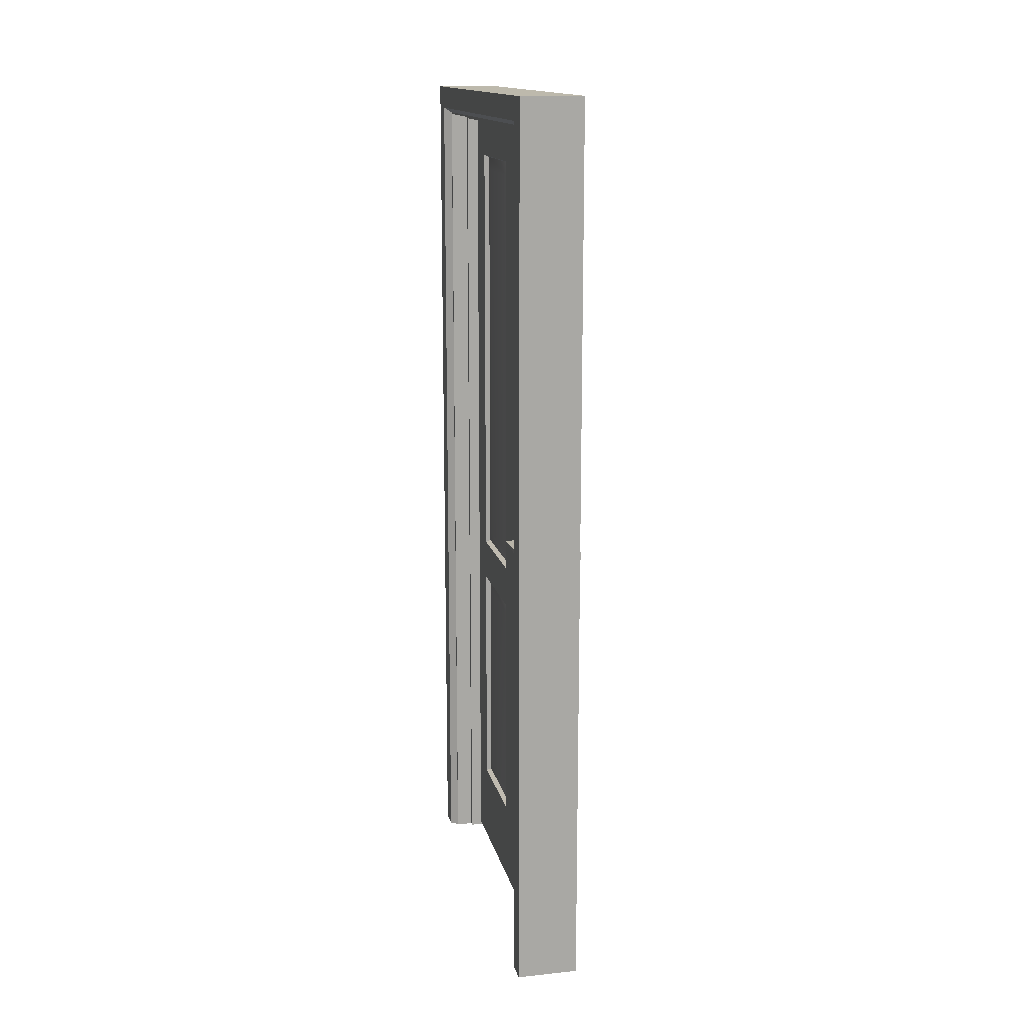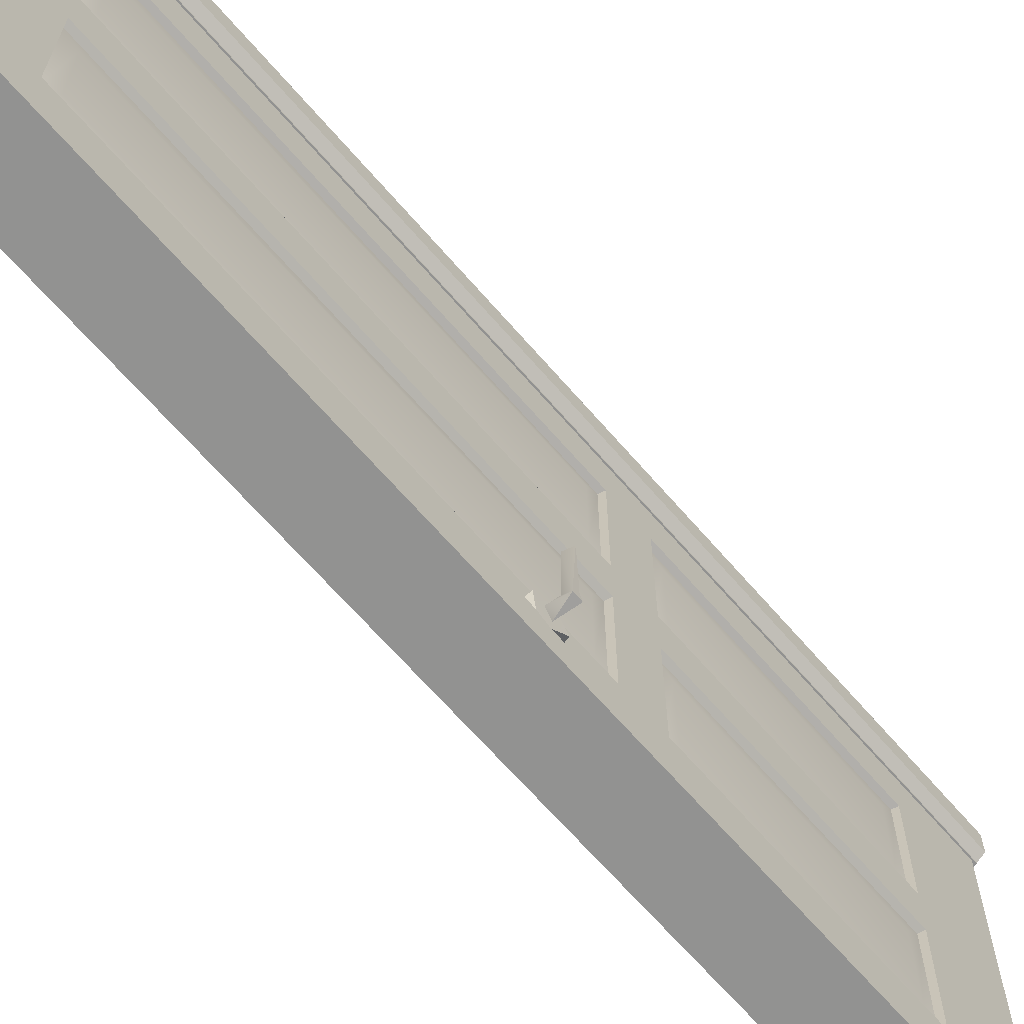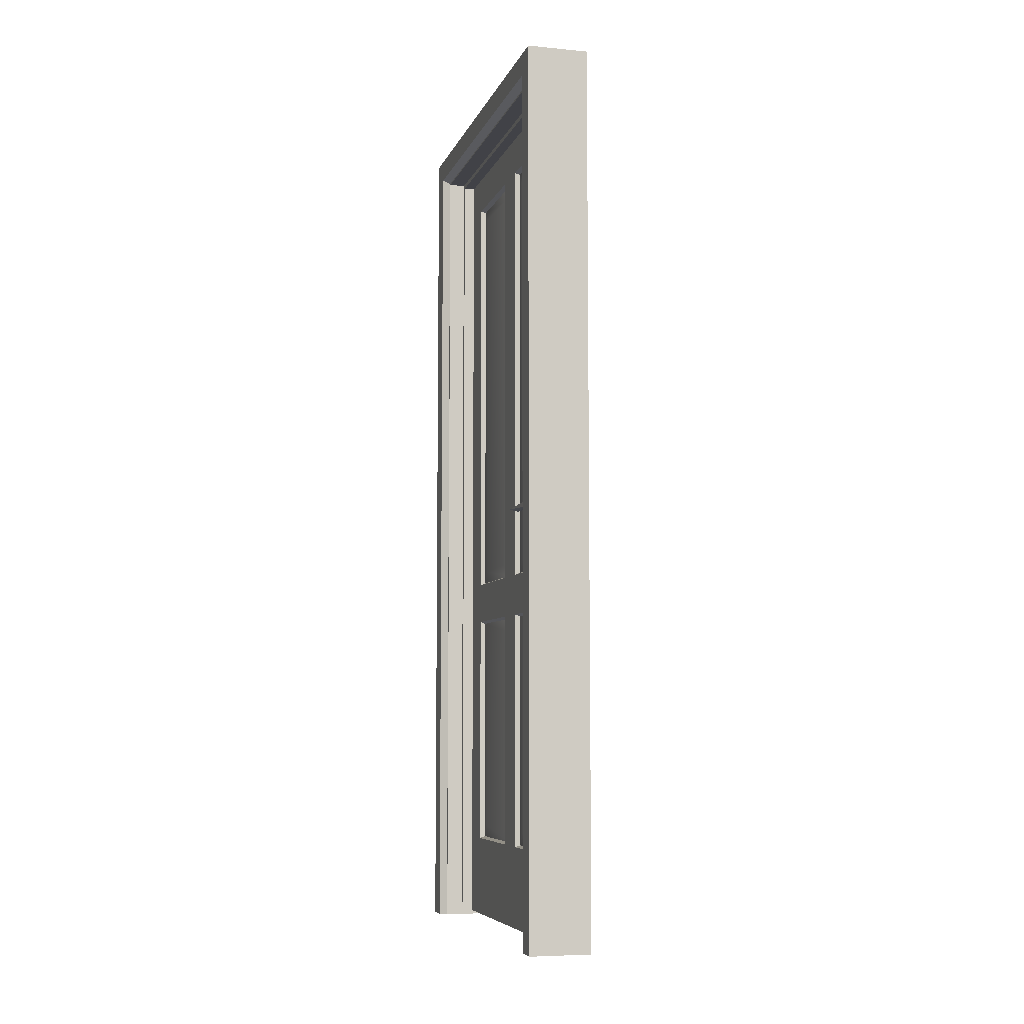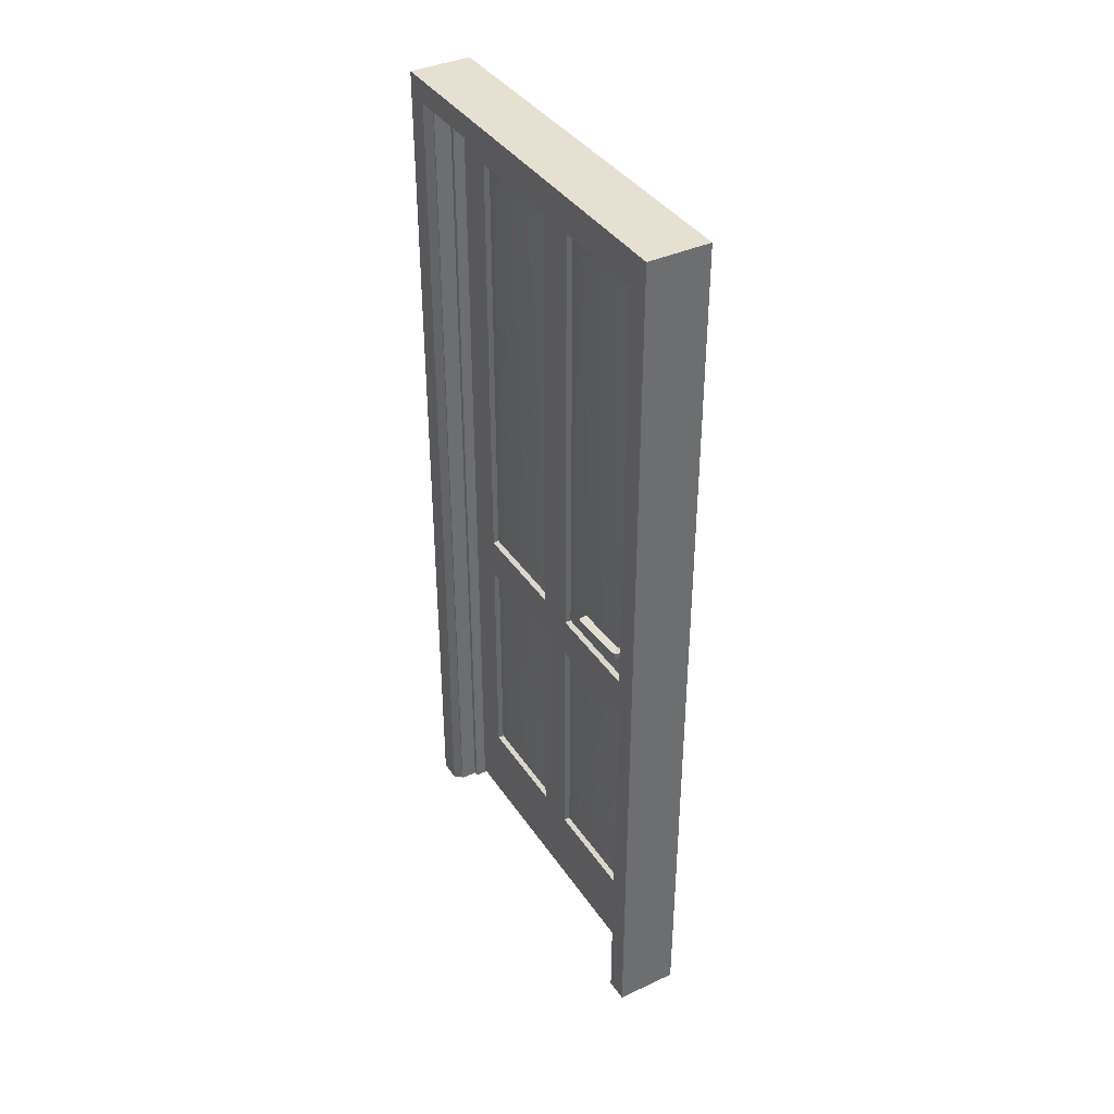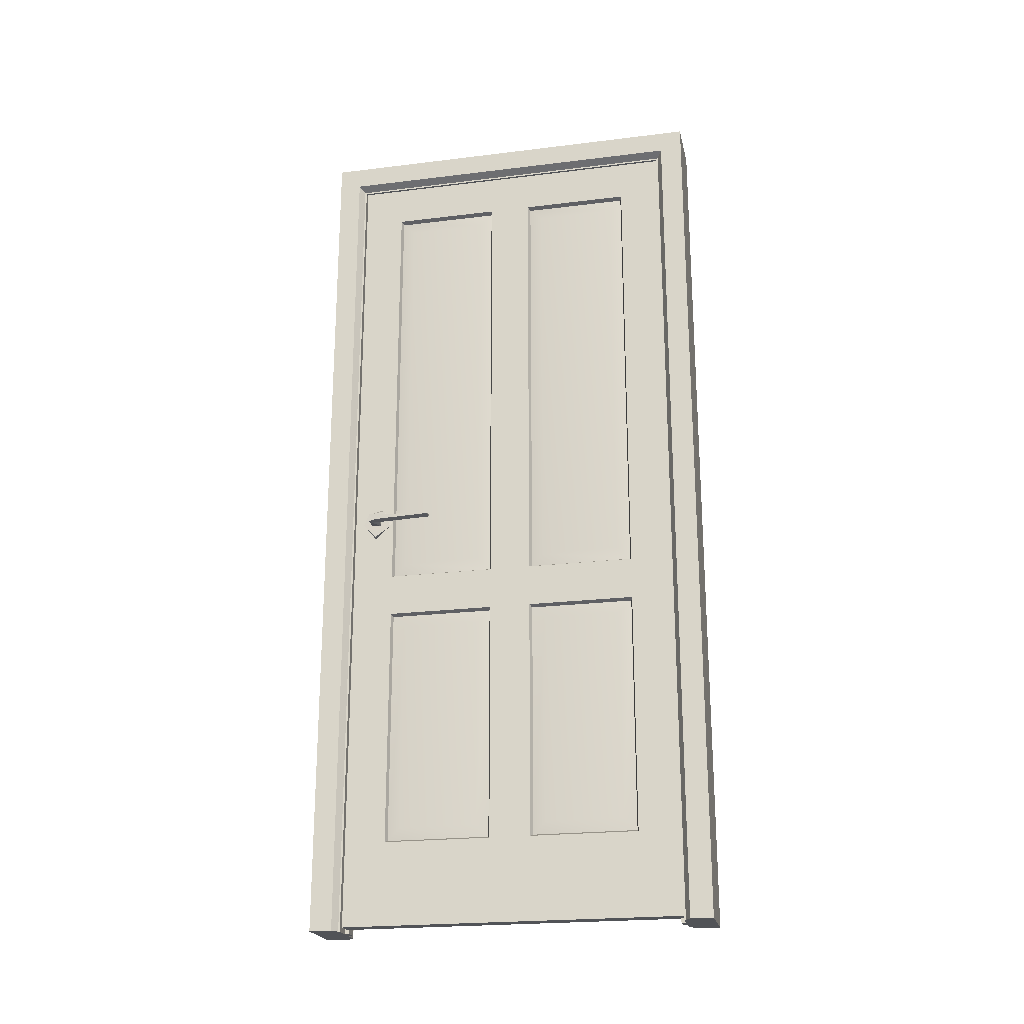
<metadata>
{"format":"obj","ext":"obj","renderer":"f3d","projection":"perspective","resolution":1024,"background":"white","views":[{"elev":15.0,"azim":167.5,"up":"+Y"},{"elev":-66.2,"azim":-139.2,"up":"+Z"},{"elev":-6.8,"azim":164.9,"up":"+Y"},{"elev":38.5,"azim":149.8,"up":"+Y"},{"elev":-22.2,"azim":-77.9,"up":"+Y"}]}
</metadata>
<code>
g
v -0.007 0.884 -0.053
v -0.007 0.884 -0.304
v 0.005 0.889 -0.308
v 0.005 0.889 -0.048
v 0.005 0.989 -0.308
v 0.005 0.889 0.052
v 0.005 0.989 0.312
v 0.005 0.889 0.312
v -0.007 0.884 0.308
v -0.007 0.884 0.057
v -0.035 0.989 0.312
v -0.035 0.989 -0.308
v -0.035 0.889 0.052
v -0.035 0.889 0.312
v -0.023 0.884 0.308
v -0.023 0.884 0.057
v -0.035 0.889 -0.048
v -0.035 0.889 -0.308
v -0.023 0.884 -0.304
v -0.023 0.884 -0.053
v -0.007 -0.846 0.057
v -0.007 -0.846 0.308
v 0.005 -0.851 0.052
v 0.005 -0.851 0.312
v 0.005 -1.051 0.312
v 0.005 -1.051 -0.308
v 0.005 -0.851 -0.048
v 0.005 -0.851 -0.308
v -0.007 -0.846 -0.304
v -0.007 -0.846 -0.053
v -0.035 -1.051 -0.308
v -0.035 -1.051 0.312
v -0.035 -0.851 -0.048
v -0.035 -0.851 -0.308
v -0.023 -0.846 -0.304
v -0.023 -0.846 -0.053
v -0.035 -0.851 0.052
v -0.035 -0.851 0.312
v -0.023 -0.846 0.308
v -0.023 -0.846 0.057
v -0.007 -0.273 -0.304
v 0.005 -0.268 -0.308
v 0.005 -0.218 -0.308
v 0.005 -0.167 -0.308
v 0.005 -1.051 -0.408
v -0.007 -0.162 -0.304
v 0.005 0.989 -0.408
v -0.035 0.989 -0.408
v -0.035 -1.051 -0.408
v -0.035 -0.268 -0.308
v -0.023 -0.273 -0.304
v -0.035 -0.167 -0.308
v -0.023 -0.162 -0.304
v -0.007 -0.273 0.308
v 0.005 -0.268 0.312
v 0.005 -1.051 0.412
v 0.005 -0.167 0.312
v -0.007 -0.162 0.308
v 0.005 0.989 0.412
v -0.035 0.989 0.412
v -0.035 -1.051 0.412
v -0.035 -0.167 0.312
v -0.035 -0.268 0.312
v -0.023 -0.273 0.308
v -0.023 -0.162 0.308
v -0.023 -0.162 -0.053
v -0.035 -0.167 -0.048
v -0.035 -0.268 -0.048
v -0.035 -0.167 0.052
v -0.023 -0.273 -0.053
v -0.035 -0.268 0.052
v -0.023 -0.273 0.057
v -0.023 -0.162 0.057
v -0.007 -0.162 -0.053
v 0.005 -0.167 -0.048
v 0.005 -0.167 0.052
v -0.007 -0.162 0.057
v -0.007 -0.273 0.057
v 0.005 -0.268 0.052
v 0.005 -0.268 -0.048
v -0.007 -0.273 -0.053
v -0.045 -0.029 -0.338
v -0.045 -0.01 -0.34
v -0.07 -0.012 -0.341
v -0.07 -0.02 -0.336
v -0.069 -0.027 -0.339
v -0.09 -0.031 -0.358
v -0.045 -0.025 -0.362
v -0.089 -0.026 -0.34
v -0.09 -0.011 -0.357
v -0.071 -0.023 -0.203
v -0.07 -0.016 -0.202
v -0.09 -0.021 -0.204
v 0.015 -0.011 -0.338
v 0.015 -0.03 -0.34
v 0.04 -0.028 -0.341
v 0.04 -0.02 -0.336
v 0.059 -0.009 -0.358
v 0.038 -0.013 -0.339
v 0.015 -0.014 -0.362
v 0.059 -0.013 -0.34
v 0.059 -0.029 -0.357
v 0.04 -0.017 -0.203
v 0.04 -0.024 -0.202
v 0.06 -0.019 -0.202
v -0.056 -1.061 -0.482
v -0.056 -1.061 -0.428
v 0.017 -1.061 -0.482
v -0.038 -1.061 -0.416
v 0.09 -1.061 -0.482
v 0.032 -1.061 -0.412
v 0.09 -1.061 -0.428
v 0.072 -1.061 -0.416
v -0.038 -1.061 -0.412
v 0.002 -1.061 -0.412
v 0.072 -1.061 -0.412
v 0.002 -1.061 -0.401
v 0.032 -1.061 -0.401
v -0.056 -1.061 0.482
v -0.056 -1.061 0.428
v -0.038 -1.061 0.416
v 0.017 -1.061 0.482
v 0.002 -1.061 0.412
v 0.09 -1.061 0.482
v 0.09 -1.061 0.428
v -0.038 -1.061 0.412
v 0.072 -1.061 0.416
v 0.072 -1.061 0.412
v 0.032 -1.061 0.412
v 0.032 -1.061 0.401
v 0.002 -1.061 0.401
v 0.017 1.061 0.482
v -0.056 1.061 0.482
v 0.017 1.061 -0.482
v -0.056 1.007 0.428
v -0.056 1.061 -0.482
v -0.056 1.007 -0.428
v -0.038 0.995 0.416
v -0.038 0.995 -0.416
v -0.038 0.991 0.412
v -0.038 0.991 -0.412
v 0.002 0.991 0.412
v 0.002 0.991 -0.412
v 0.002 0.98 0.401
v 0.002 0.98 -0.401
v 0.032 0.98 0.401
v 0.032 0.98 -0.401
v 0.032 0.991 0.412
v 0.032 0.991 -0.412
v 0.072 0.991 0.412
v 0.072 0.991 -0.412
v 0.072 0.995 -0.416
v 0.072 0.995 0.416
v 0.09 1.007 -0.428
v 0.09 1.007 0.428
v 0.09 1.061 -0.482
v 0.09 1.061 0.482
v -0.044 0.005 -0.373
v -0.044 -0.023 -0.384
v -0.035 -0.06 -0.354
v -0.045 -0.058 -0.353
v -0.045 -0.031 -0.314
v -0.035 -0.017 -0.311
v -0.045 0.013 -0.331
v -0.035 0.017 -0.344
v 0.013 -0.048 -0.372
v 0.011 -0.022 -0.383
v 0.012 0.004 -0.375
v 0.014 0.017 -0.342
v 0.005 0.007 -0.322
v 0.015 -0.013 -0.314
v 0.005 -0.054 -0.327
v 0.014 -0.048 -0.326
v 0.017 -0.035 0.482
v -0.007 -0.162 -0.053
v -0.007 -0.162 -0.304
v -0.004 -0.132 -0.084
v -0.007 0.884 -0.304
v -0.004 0.853 -0.274
v -0.002 -0.13 -0.272
v -0.002 0.852 -0.085
v -0.001 0.361 -0.179
v -0.026 0.853 -0.084
v -0.023 -0.162 -0.053
v -0.023 -0.162 -0.304
v -0.026 -0.132 -0.274
v -0.028 0.852 -0.272
v -0.028 -0.13 -0.085
v -0.029 0.361 -0.179
v -0.007 -0.162 0.308
v -0.007 -0.162 0.057
v -0.004 -0.132 0.277
v -0.007 0.884 0.308
v -0.007 0.884 0.057
v -0.004 0.853 0.088
v -0.002 -0.13 0.089
v -0.002 0.852 0.276
v -0.001 0.361 0.182
v -0.023 0.884 0.308
v -0.023 0.884 0.057
v -0.026 0.853 0.277
v -0.023 -0.162 0.308
v -0.023 -0.162 0.057
v -0.026 -0.132 0.088
v -0.028 0.852 0.089
v -0.028 -0.13 0.276
v -0.029 0.361 0.182
v -0.007 -0.846 -0.053
v -0.007 -0.846 -0.304
v -0.004 -0.815 -0.084
v -0.004 -0.303 -0.084
v -0.007 -0.273 -0.053
v -0.004 -0.815 -0.274
v -0.007 -0.273 -0.304
v -0.004 -0.303 -0.274
v -0.001 -0.559 -0.179
v -0.023 -0.273 -0.053
v -0.023 -0.273 -0.304
v -0.026 -0.303 -0.084
v -0.026 -0.815 -0.084
v -0.023 -0.846 -0.053
v -0.026 -0.303 -0.274
v -0.023 -0.846 -0.304
v -0.026 -0.815 -0.274
v -0.029 -0.559 -0.179
v -0.007 -0.846 0.308
v -0.007 -0.846 0.057
v -0.004 -0.815 0.277
v -0.004 -0.303 0.277
v -0.007 -0.273 0.308
v -0.004 -0.815 0.088
v -0.007 -0.273 0.057
v -0.004 -0.303 0.088
v -0.001 -0.559 0.182
v -0.023 -0.273 0.308
v -0.023 -0.273 0.057
v -0.026 -0.303 0.277
v -0.026 -0.815 0.277
v -0.023 -0.846 0.308
v -0.026 -0.303 0.088
v -0.023 -0.846 0.057
v -0.026 -0.815 0.088
v -0.029 -0.559 0.182
g
f 3 1 2
f 1 3 4
f 3 5 4
f 6 4 5
f 7 6 5
f 8 6 7
f 8 9 6
f 10 6 9
f 11 7 12
f 7 5 12
f 12 13 11
f 14 11 13
f 14 13 15
f 16 15 13
f 13 12 17
f 12 18 17
f 18 19 17
f 20 17 19
f 21 22 23
f 24 23 22
f 25 23 24
f 23 25 26
f 27 23 26
f 26 28 27
f 28 29 27
f 30 27 29
f 25 32 26
f 32 31 26
f 33 31 32
f 31 33 34
f 34 33 35
f 36 35 33
f 37 33 32
f 32 38 37
f 38 39 37
f 40 37 39
f 28 41 29
f 41 28 42
f 42 28 43
f 28 45 43
f 28 26 45
f 44 43 3
f 46 44 2
f 3 2 44
f 3 43 47
f 3 47 5
f 45 47 43
f 47 48 5
f 12 5 48
f 48 47 49
f 45 49 47
f 26 31 45
f 49 45 31
f 31 34 49
f 50 49 34
f 50 34 51
f 35 51 34
f 52 49 50
f 18 48 49
f 18 12 48
f 52 18 49
f 52 53 18
f 19 18 53
f 22 54 24
f 55 24 54
f 25 24 55
f 57 56 55
f 55 56 25
f 57 8 56
f 57 58 8
f 9 8 58
f 8 7 56
f 59 56 7
f 59 60 56
f 61 56 60
f 61 60 62
f 38 32 61
f 32 25 61
f 56 61 25
f 63 38 61
f 63 61 62
f 38 63 39
f 64 39 63
f 62 14 65
f 15 65 14
f 14 62 60
f 14 60 11
f 7 11 60
f 7 60 59
f 66 53 67
f 52 67 53
f 67 52 68
f 50 68 52
f 50 51 68
f 70 68 51
f 69 67 68
f 71 63 68
f 72 63 71
f 63 62 68
f 63 72 64
f 69 68 62
f 62 65 69
f 73 69 65
f 73 16 69
f 13 69 16
f 13 17 69
f 69 17 67
f 67 17 66
f 20 66 17
f 74 1 75
f 4 75 1
f 4 6 75
f 76 75 6
f 76 6 77
f 10 77 6
f 40 72 37
f 71 37 72
f 71 68 37
f 37 68 33
f 33 68 36
f 70 36 68
f 78 21 79
f 23 79 21
f 23 27 79
f 80 79 27
f 80 27 81
f 30 81 27
f 82 83 84
f 84 85 82
f 85 86 82
f 82 86 87
f 87 88 82
f 87 86 89
f 88 87 90
f 90 83 88
f 84 83 90
f 90 87 89
f 91 86 84
f 84 92 91
f 92 84 90
f 90 93 92
f 91 92 93
f 90 89 93
f 89 86 91
f 89 91 93
f 94 95 96
f 96 97 94
f 97 99 94
f 94 99 98
f 98 100 94
f 98 99 101
f 100 98 102
f 102 95 100
f 96 95 102
f 102 98 101
f 103 99 96
f 96 104 103
f 104 96 102
f 102 105 104
f 103 104 105
f 102 101 105
f 101 99 103
f 101 103 105
f 107 106 108
f 107 111 109
f 108 111 107
f 110 111 108
f 112 111 110
f 113 111 112
f 115 114 109
f 113 116 111
f 111 115 109
f 111 117 115
f 118 117 111
f 122 119 120
f 123 120 121
f 120 123 122
f 124 122 123
f 123 121 126
f 124 123 125
f 127 125 123
f 128 127 129
f 123 129 127
f 129 123 130
f 131 130 123
f 134 133 132
f 134 136 133
f 133 136 137
f 135 133 137
f 138 135 137
f 138 137 139
f 140 138 139
f 139 141 140
f 142 140 141
f 141 143 142
f 143 144 142
f 144 143 145
f 144 145 147
f 147 146 144
f 146 147 149
f 149 148 146
f 150 148 149
f 150 149 151
f 150 151 152
f 153 150 152
f 155 153 152
f 155 152 154
f 155 154 156
f 156 157 155
f 156 134 157
f 132 157 134
f 108 106 134
f 106 107 137
f 107 109 137
f 139 137 109
f 109 114 141
f 141 139 109
f 114 115 143
f 114 143 141
f 115 117 143
f 117 118 145
f 147 145 118
f 118 111 147
f 149 147 111
f 111 116 151
f 151 116 113
f 151 149 111
f 117 145 143
f 106 137 136
f 106 136 134
f 160 161 159
f 160 162 161
f 162 160 163
f 164 162 163
f 165 164 163
f 165 158 164
f 170 169 168
f 171 169 170
f 170 172 171
f 173 171 172
f 172 166 173
f 133 174 132
f 119 174 133
f 119 122 174
f 120 119 133
f 120 133 135
f 135 138 120
f 121 120 138
f 121 138 140
f 140 126 121
f 126 140 142
f 142 123 126
f 123 142 144
f 144 131 123
f 130 131 144
f 144 146 130
f 146 148 130
f 129 130 148
f 128 129 148
f 148 150 128
f 153 127 128
f 128 150 153
f 127 153 155
f 155 125 127
f 174 122 124
f 124 157 174
f 132 174 157
f 124 155 157
f 124 125 155
f 110 108 134
f 110 134 156
f 110 156 154
f 154 112 110
f 113 112 154
f 113 152 151
f 113 154 152
f 58 57 46
f 44 46 57
f 44 80 43
f 43 80 42
f 44 79 80
f 44 57 79
f 57 55 79
f 80 41 42
f 55 54 41
f 55 41 79
f 79 41 80
f 159 161 162
f 162 164 159
f 158 159 164
f 171 173 169
f 166 169 173
f 169 166 168
f 167 168 166
f 175 176 177
f 177 1 175
f 178 1 179
f 179 176 178
f 176 180 177
f 1 181 179
f 181 1 177
f 180 176 179
f 179 182 180
f 181 182 179
f 180 182 177
f 177 182 181
f 20 19 183
f 183 184 20
f 185 184 186
f 186 19 185
f 19 187 183
f 184 188 186
f 188 184 183
f 187 19 186
f 186 189 187
f 188 189 186
f 187 189 183
f 183 189 188
f 190 191 192
f 192 193 190
f 194 193 195
f 195 191 194
f 191 196 192
f 193 197 195
f 197 193 192
f 196 191 195
f 195 198 196
f 197 198 195
f 196 198 192
f 192 198 197
f 199 200 201
f 201 202 199
f 203 202 204
f 204 200 203
f 200 205 201
f 202 206 204
f 206 202 201
f 205 200 204
f 204 207 205
f 206 207 204
f 205 207 201
f 201 207 206
f 208 209 210
f 210 211 208
f 212 208 211
f 213 210 209
f 209 214 213
f 214 212 215
f 215 213 214
f 211 215 212
f 215 216 213
f 211 216 215
f 213 216 210
f 210 216 211
f 217 218 219
f 219 220 217
f 221 217 220
f 222 219 218
f 218 223 222
f 223 221 224
f 224 222 223
f 220 224 221
f 224 225 222
f 220 225 224
f 222 225 219
f 219 225 220
f 226 227 228
f 228 229 226
f 230 226 229
f 231 228 227
f 227 232 231
f 232 230 233
f 233 231 232
f 229 233 230
f 233 234 231
f 229 234 233
f 231 234 228
f 228 234 229
f 235 236 237
f 237 238 235
f 239 235 238
f 240 237 236
f 236 241 240
f 241 239 242
f 242 240 241
f 238 242 239
f 242 243 240
f 238 243 242
f 240 243 237
f 237 243 238

</code>
